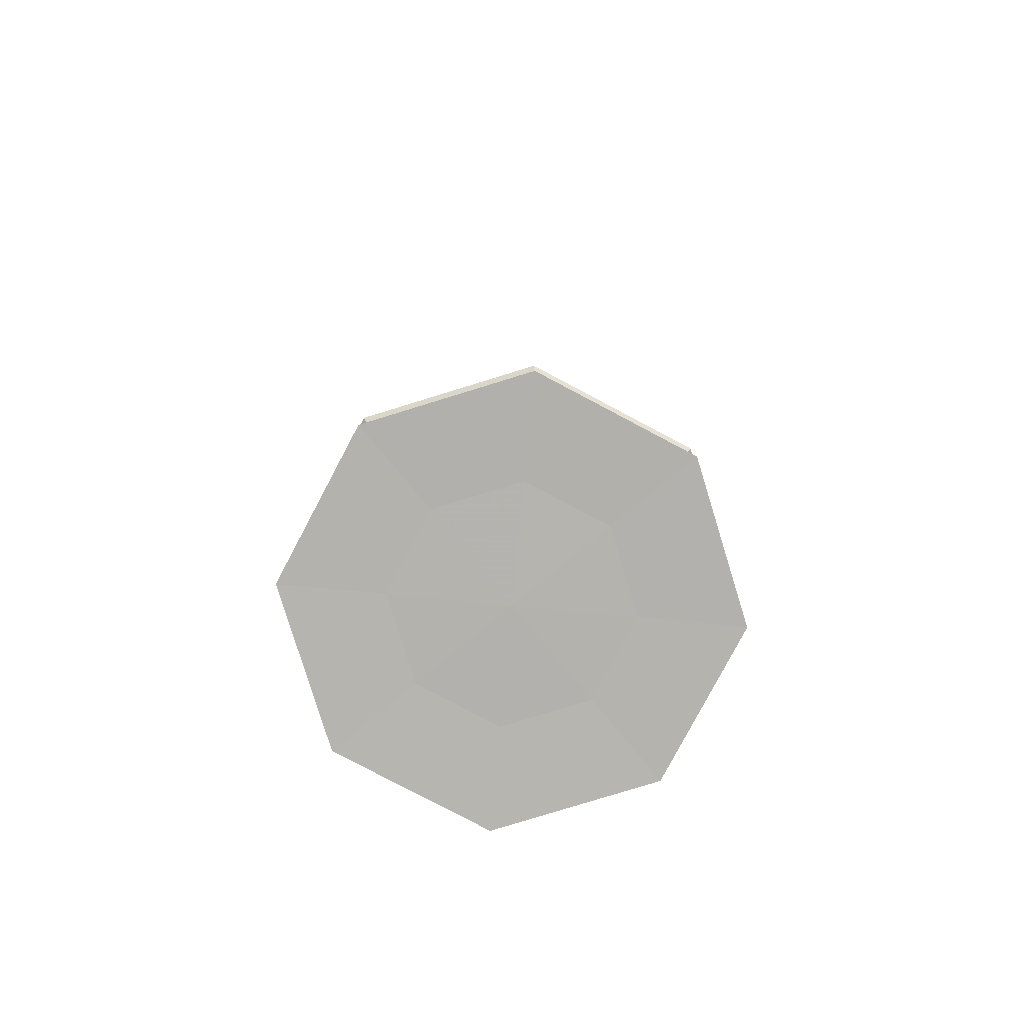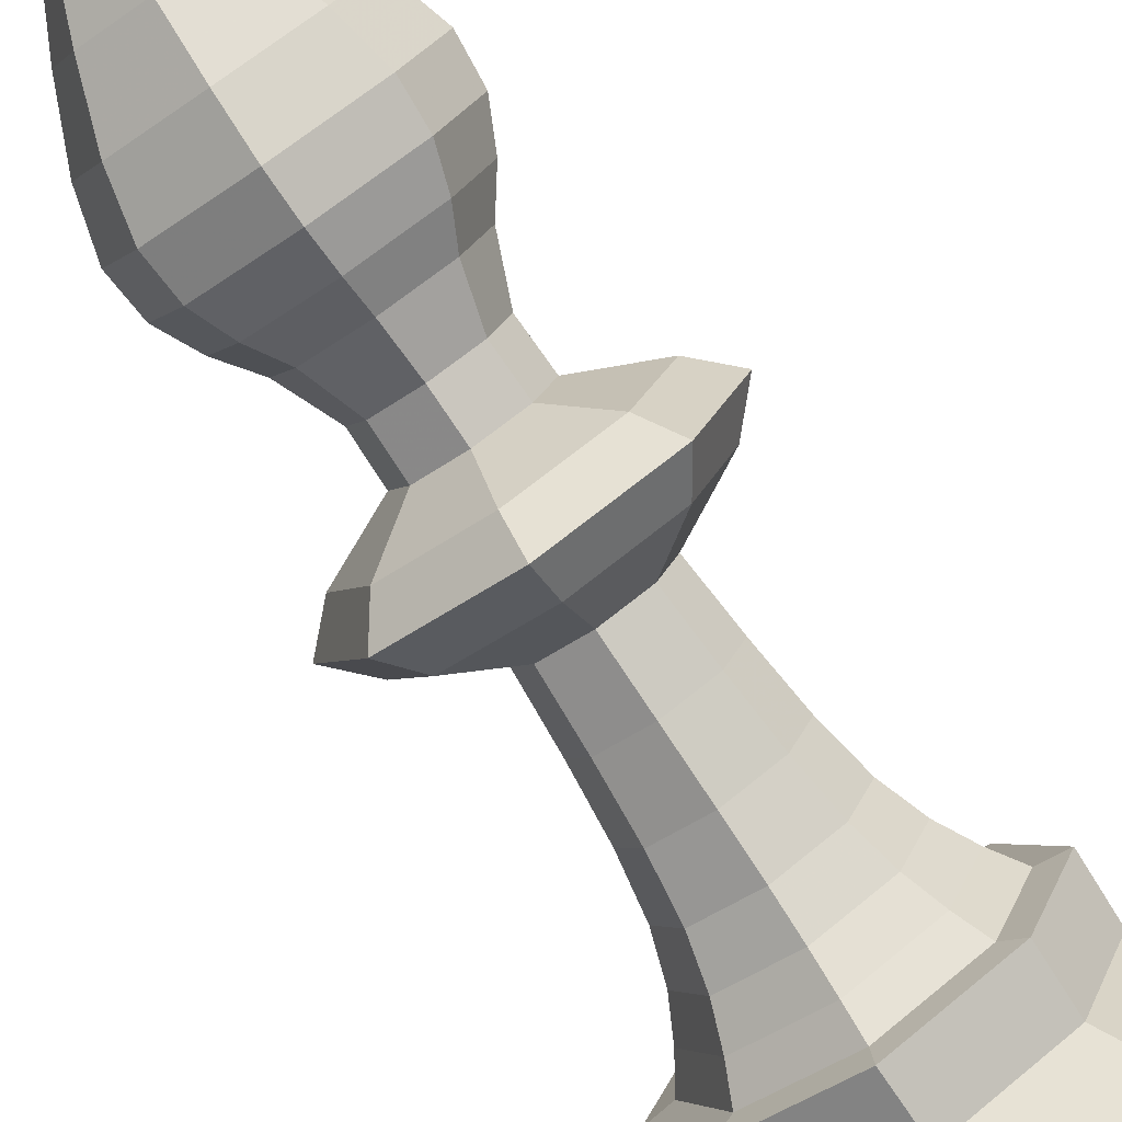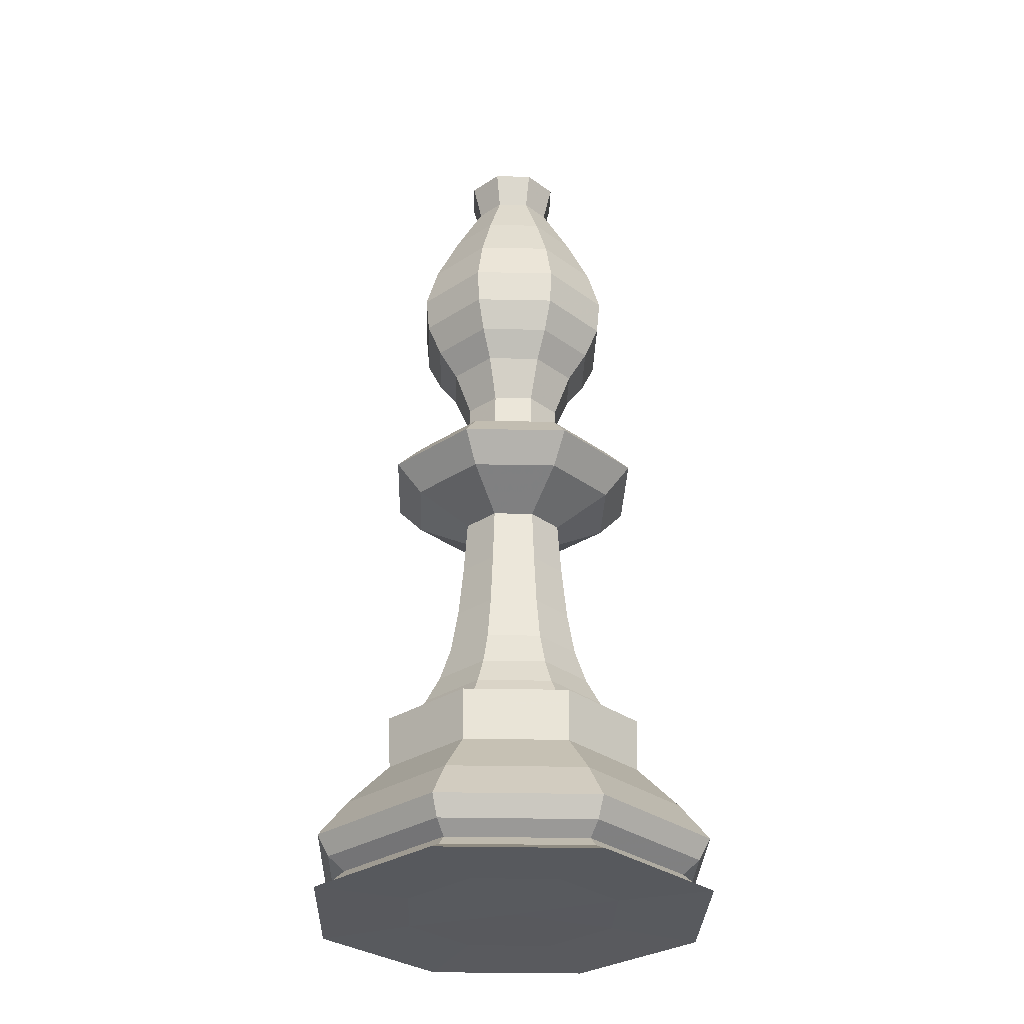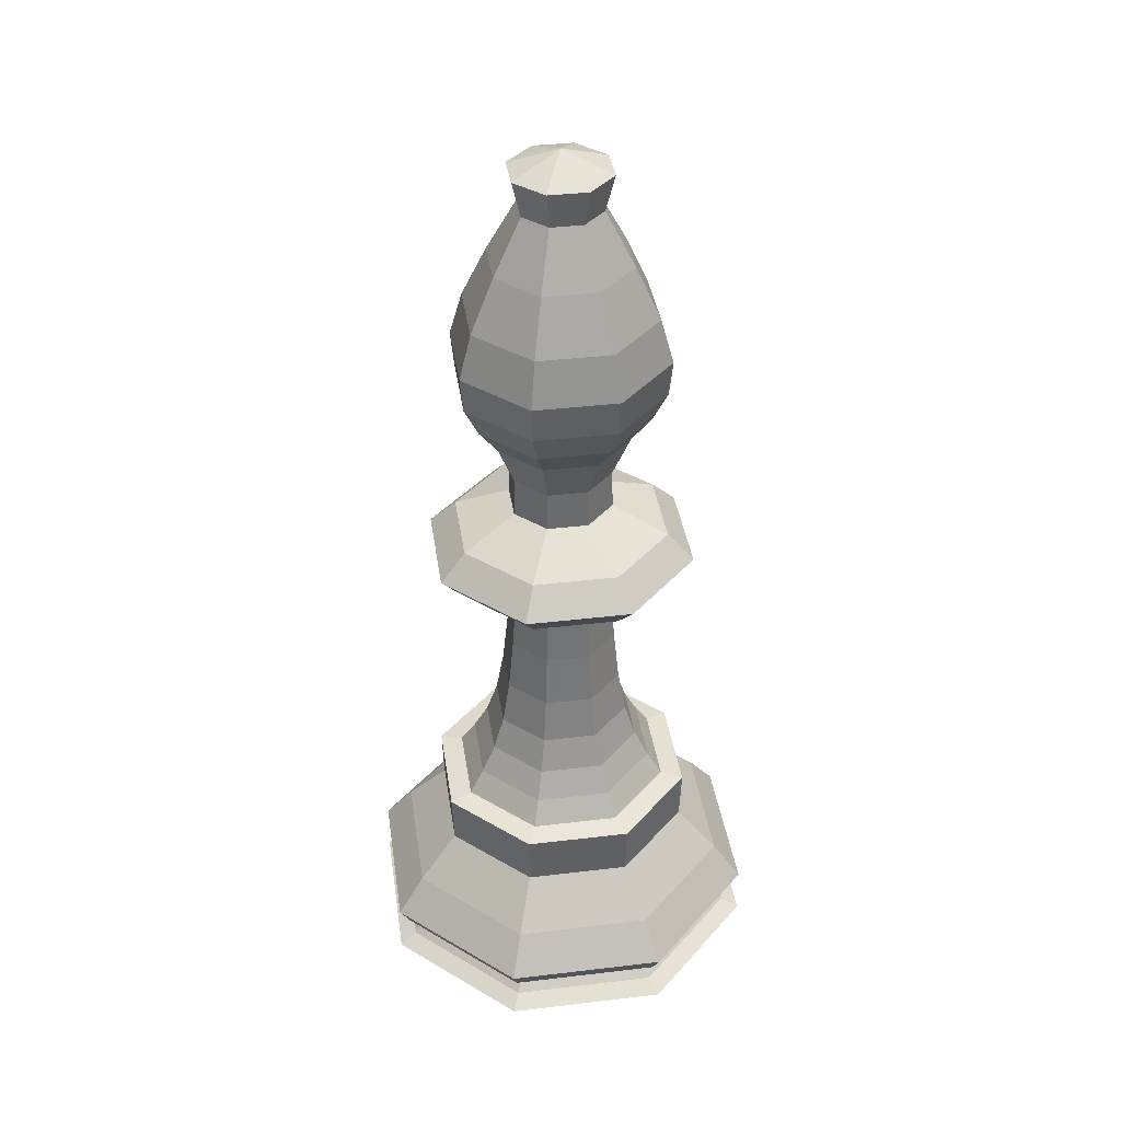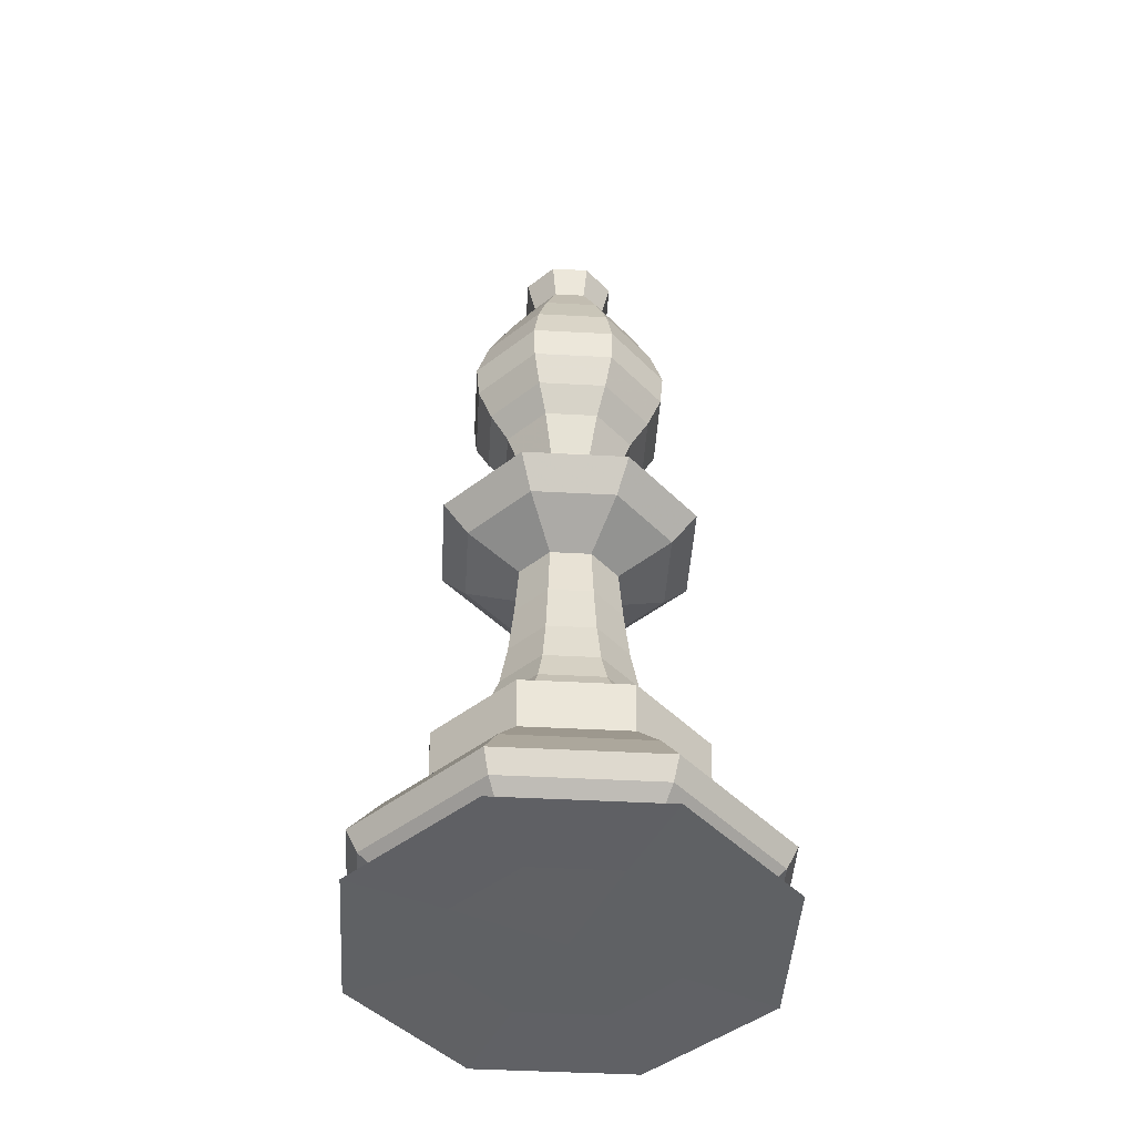
<metadata>
{"format":"obj","ext":"obj","renderer":"f3d","projection":"perspective","resolution":1024,"background":"white","views":[{"elev":-79.8,"azim":129.6,"up":"+Y"},{"elev":-79.9,"azim":-145.8,"up":"+Z"},{"elev":-30.4,"azim":-159.2,"up":"+Y"},{"elev":38.6,"azim":14.0,"up":"+Y"},{"elev":-46.3,"azim":109.0,"up":"+Y"}]}
</metadata>
<code>
v 0 1544 0
v 84.2 1511 0
v 59.53 1511 59.53
v 0 1511 84.2
v -59.53 1511 59.53
v -84.2 1511 0
v -59.53 1511 -59.53
v 0 1511 -84.2
v 59.53 1511 -59.53
v 68.7 1450 0
v 48.58 1450 48.58
v 0 1450 68.7
v -48.58 1450 48.58
v -68.7 1450 0
v -48.58 1450 -48.58
v 0 1450 -68.7
v 48.58 1450 -48.58
v 118 1361 0
v 83.45 1361 83.45
v 0 1361 118
v -83.45 1361 83.45
v -118 1361 0
v -83.45 1361 -83.45
v 0 1361 -118
v 83.45 1361 -83.45
v 159.5 1274 0
v 112.8 1274 112.8
v 0 1274 159.5
v -112.8 1274 112.8
v -159.5 1274 0
v -112.8 1274 -112.8
v 0 1274 -159.5
v 112.8 1274 -112.8
v 181.1 1199 0
v 128 1199 128
v 0 1199 181.1
v -128 1199 128
v -181.1 1199 0
v -128 1199 -128
v 0 1199 -181.1
v 128 1199 -128
v 175.3 1139 0
v 124 1139 124
v 0 1139 175.3
v -124 1139 124
v -175.3 1139 0
v -124 1139 -124
v 0 1139 -175.3
v 124 1139 -124
v 150.2 1088 0
v 106.2 1088 106.2
v 0 1088 150.2
v -106.2 1088 106.2
v -150.2 1088 0
v -106.2 1088 -106.2
v 0 1088 -150.2
v 106.2 1088 -106.2
v 116.7 1043 0
v 82.52 1043 82.52
v 0 1043 116.7
v -82.52 1043 82.52
v -116.7 1043 0
v -82.52 1043 -82.52
v 0 1043 -116.7
v 82.52 1043 -82.52
v 86.91 971.8 0
v 61.45 971.8 61.45
v 0 971.8 86.91
v -61.45 971.8 61.45
v -86.91 971.8 0
v -61.45 971.8 -61.45
v 0 971.8 -86.91
v 61.45 971.8 -61.45
v 88.56 905.6 0
v 62.62 905.6 62.62
v 0 905.6 88.56
v -62.62 905.6 62.62
v -88.56 905.6 0
v -62.62 905.6 -62.62
v 0 905.6 -88.56
v 62.62 905.6 -62.62
v 183 862.3 0
v 129.4 862.3 129.4
v 0 862.3 183
v -129.4 862.3 129.4
v -183 862.3 0
v -129.4 862.3 -129.4
v 0 862.3 -183
v 129.4 862.3 -129.4
v 228.1 817.4 0
v 161.3 817.4 161.3
v 0 817.4 228.1
v -161.3 817.4 161.3
v -228.1 817.4 0
v -161.3 817.4 -161.3
v 0 817.4 -228.1
v 161.3 817.4 -161.3
v 183 769.6 0
v 129.4 769.6 129.4
v 0 769.6 183
v -129.4 769.6 129.4
v -183 769.6 0
v -129.4 769.6 -129.4
v 0 769.6 -183
v 129.4 769.6 -129.4
v 88.56 720.2 0
v 62.62 720.2 62.62
v 0 720.2 88.56
v -62.62 720.2 62.62
v -88.56 720.2 0
v -62.62 720.2 -62.62
v 0 720.2 -88.56
v 62.62 720.2 -62.62
v 95.48 626.6 0
v 67.51 626.6 67.51
v 0 626.6 95.48
v -67.51 626.6 67.51
v -95.48 626.6 0
v -67.51 626.6 -67.51
v 0 626.6 -95.48
v 67.51 626.6 -67.51
v 104.7 536.4 0
v 74.03 536.4 74.03
v 0 536.4 104.7
v -74.03 536.4 74.03
v -104.7 536.4 0
v -74.03 536.4 -74.03
v 0 536.4 -104.7
v 74.03 536.4 -74.03
v 118 460.8 0
v 83.41 460.8 83.41
v 0 460.8 118
v -83.41 460.8 83.41
v -118 460.8 0
v -83.41 460.8 -83.41
v 0 460.8 -118
v 83.41 460.8 -83.41
v 137.5 403 0
v 97.23 403 97.23
v 0 403 137.5
v -97.23 403 97.23
v -137.5 403 0
v -97.23 403 -97.23
v 0 403 -137.5
v 97.23 403 -97.23
v 162 356.1 0
v 114.5 356.1 114.5
v 0 356.1 162
v -114.5 356.1 114.5
v -162 356.1 0
v -114.5 356.1 -114.5
v 0 356.1 -162
v 114.5 356.1 -114.5
v 187.9 316.3 0
v 132.9 316.3 132.9
v 0 316.3 187.9
v -132.9 316.3 132.9
v -187.9 316.3 0
v -132.9 316.3 -132.9
v 0 316.3 -187.9
v 132.9 316.3 -132.9
v 207.7 313.8 0
v 146.9 313.8 146.9
v 0 313.8 207.7
v -146.9 313.8 146.9
v -207.7 313.8 0
v -146.9 313.8 -146.9
v 0 313.8 -207.7
v 146.9 313.8 -146.9
v 227.6 311.3 0
v 160.9 311.3 160.9
v 0 311.3 227.6
v -160.9 311.3 160.9
v -227.6 311.3 0
v -160.9 311.3 -160.9
v 0 311.3 -227.6
v 160.9 311.3 -160.9
v 226 267.5 0
v 159.8 267.5 159.8
v 0 267.5 226
v -159.8 267.5 159.8
v -226 267.5 0
v -159.8 267.5 -159.8
v 0 267.5 -226
v 159.8 267.5 -159.8
v 224.3 223.6 0
v 158.6 223.6 158.6
v 0 223.6 224.3
v -158.6 223.6 158.6
v -224.3 223.6 0
v -158.6 223.6 -158.6
v 0 223.6 -224.3
v 158.6 223.6 -158.6
v 294.3 149.7 0
v 208.1 149.7 208.1
v 0 149.7 294.3
v -208.1 149.7 208.1
v -294.3 149.7 0
v -208.1 149.7 -208.1
v 0 149.7 -294.3
v 208.1 149.7 -208.1
v 343.5 86.23 0
v 242.9 86.23 242.9
v 0 86.23 343.5
v -242.9 86.23 242.9
v -343.5 86.23 0
v -242.9 86.23 -242.9
v 0 86.23 -343.5
v 242.9 86.23 -242.9
v 323.8 52.4 0
v 229 52.4 229
v 0 52.4 323.8
v -229 52.4 229
v -323.8 52.4 0
v -229 52.4 -229
v 0 52.4 -323.8
v 229 52.4 -229
v 295.5 31.61 0
v 208.9 31.61 208.9
v 0 31.61 295.5
v -208.9 31.61 208.9
v -295.5 31.61 0
v -208.9 31.61 -208.9
v 0 31.61 -295.5
v 208.9 31.61 -208.9
v 314.2 13.71 0
v 222.2 13.71 222.2
v 0 13.71 314.2
v -222.2 13.71 222.2
v -314.2 13.71 0
v -222.2 13.71 -222.2
v 0 13.71 -314.2
v 222.2 13.71 -222.2
v 345.1 -1.5 0
v 244 -1.5 244
v 0 -1.5 345.1
v -244 -1.5 244
v -345.1 -1.5 0
v -244 -1.5 -244
v 0 -1.5 -345.1
v 244 -1.5 -244
v 184.6 1.811 0
v 130.5 1.811 130.5
v 0 1.811 184.6
v -130.5 1.811 130.5
v -184.6 1.811 0
v -130.5 1.811 -130.5
v 0 1.811 -184.6
v 130.5 1.811 -130.5
v 0 0.155 0
f 2 1 3
f 3 1 4
f 4 1 5
f 5 1 6
f 6 1 7
f 7 1 8
f 8 1 9
f 9 1 2
f 10 2 11
f 11 2 3
f 11 3 12
f 12 3 4
f 12 4 13
f 13 4 5
f 13 5 14
f 14 5 6
f 14 6 15
f 15 6 7
f 15 7 16
f 16 7 8
f 16 8 17
f 17 8 9
f 17 9 10
f 10 9 2
f 18 10 19
f 19 10 11
f 19 11 20
f 20 11 12
f 20 12 21
f 21 12 13
f 21 13 22
f 22 13 14
f 22 14 23
f 23 14 15
f 23 15 24
f 24 15 16
f 24 16 25
f 25 16 17
f 25 17 18
f 18 17 10
f 26 18 27
f 27 18 19
f 27 19 28
f 28 19 20
f 28 20 29
f 29 20 21
f 29 21 30
f 30 21 22
f 30 22 31
f 31 22 23
f 31 23 32
f 32 23 24
f 32 24 33
f 33 24 25
f 33 25 26
f 26 25 18
f 34 26 35
f 35 26 27
f 35 27 36
f 36 27 28
f 36 28 37
f 37 28 29
f 37 29 38
f 38 29 30
f 38 30 39
f 39 30 31
f 39 31 40
f 40 31 32
f 40 32 41
f 41 32 33
f 41 33 34
f 34 33 26
f 42 34 43
f 43 34 35
f 43 35 44
f 44 35 36
f 44 36 45
f 45 36 37
f 45 37 46
f 46 37 38
f 46 38 47
f 47 38 39
f 47 39 48
f 48 39 40
f 48 40 49
f 49 40 41
f 49 41 42
f 42 41 34
f 50 42 51
f 51 42 43
f 51 43 52
f 52 43 44
f 52 44 53
f 53 44 45
f 53 45 54
f 54 45 46
f 54 46 55
f 55 46 47
f 55 47 56
f 56 47 48
f 56 48 57
f 57 48 49
f 57 49 50
f 50 49 42
f 58 50 59
f 59 50 51
f 59 51 60
f 60 51 52
f 60 52 61
f 61 52 53
f 61 53 62
f 62 53 54
f 62 54 63
f 63 54 55
f 63 55 64
f 64 55 56
f 64 56 65
f 65 56 57
f 65 57 58
f 58 57 50
f 66 58 67
f 67 58 59
f 67 59 68
f 68 59 60
f 68 60 69
f 69 60 61
f 69 61 70
f 70 61 62
f 70 62 71
f 71 62 63
f 71 63 72
f 72 63 64
f 72 64 73
f 73 64 65
f 73 65 66
f 66 65 58
f 74 66 75
f 75 66 67
f 75 67 76
f 76 67 68
f 76 68 77
f 77 68 69
f 77 69 78
f 78 69 70
f 78 70 79
f 79 70 71
f 79 71 80
f 80 71 72
f 80 72 81
f 81 72 73
f 81 73 74
f 74 73 66
f 82 74 83
f 83 74 75
f 83 75 84
f 84 75 76
f 84 76 85
f 85 76 77
f 85 77 86
f 86 77 78
f 86 78 87
f 87 78 79
f 87 79 88
f 88 79 80
f 88 80 89
f 89 80 81
f 89 81 82
f 82 81 74
f 90 82 91
f 91 82 83
f 91 83 92
f 92 83 84
f 92 84 93
f 93 84 85
f 93 85 94
f 94 85 86
f 94 86 95
f 95 86 87
f 95 87 96
f 96 87 88
f 96 88 97
f 97 88 89
f 97 89 90
f 90 89 82
f 98 90 99
f 99 90 91
f 99 91 100
f 100 91 92
f 100 92 101
f 101 92 93
f 101 93 102
f 102 93 94
f 102 94 103
f 103 94 95
f 103 95 104
f 104 95 96
f 104 96 105
f 105 96 97
f 105 97 98
f 98 97 90
f 106 98 107
f 107 98 99
f 107 99 108
f 108 99 100
f 108 100 109
f 109 100 101
f 109 101 110
f 110 101 102
f 110 102 111
f 111 102 103
f 111 103 112
f 112 103 104
f 112 104 113
f 113 104 105
f 113 105 106
f 106 105 98
f 114 106 115
f 115 106 107
f 115 107 116
f 116 107 108
f 116 108 117
f 117 108 109
f 117 109 118
f 118 109 110
f 118 110 119
f 119 110 111
f 119 111 120
f 120 111 112
f 120 112 121
f 121 112 113
f 121 113 114
f 114 113 106
f 122 114 123
f 123 114 115
f 123 115 124
f 124 115 116
f 124 116 125
f 125 116 117
f 125 117 126
f 126 117 118
f 126 118 127
f 127 118 119
f 127 119 128
f 128 119 120
f 128 120 129
f 129 120 121
f 129 121 122
f 122 121 114
f 130 122 131
f 131 122 123
f 131 123 132
f 132 123 124
f 132 124 133
f 133 124 125
f 133 125 134
f 134 125 126
f 134 126 135
f 135 126 127
f 135 127 136
f 136 127 128
f 136 128 137
f 137 128 129
f 137 129 130
f 130 129 122
f 138 130 139
f 139 130 131
f 139 131 140
f 140 131 132
f 140 132 141
f 141 132 133
f 141 133 142
f 142 133 134
f 142 134 143
f 143 134 135
f 143 135 144
f 144 135 136
f 144 136 145
f 145 136 137
f 145 137 138
f 138 137 130
f 146 138 147
f 147 138 139
f 147 139 148
f 148 139 140
f 148 140 149
f 149 140 141
f 149 141 150
f 150 141 142
f 150 142 151
f 151 142 143
f 151 143 152
f 152 143 144
f 152 144 153
f 153 144 145
f 153 145 146
f 146 145 138
f 154 146 155
f 155 146 147
f 155 147 156
f 156 147 148
f 156 148 157
f 157 148 149
f 157 149 158
f 158 149 150
f 158 150 159
f 159 150 151
f 159 151 160
f 160 151 152
f 160 152 161
f 161 152 153
f 161 153 154
f 154 153 146
f 162 154 163
f 163 154 155
f 163 155 164
f 164 155 156
f 164 156 165
f 165 156 157
f 165 157 166
f 166 157 158
f 166 158 167
f 167 158 159
f 167 159 168
f 168 159 160
f 168 160 169
f 169 160 161
f 169 161 162
f 162 161 154
f 170 162 171
f 171 162 163
f 171 163 172
f 172 163 164
f 172 164 173
f 173 164 165
f 173 165 174
f 174 165 166
f 174 166 175
f 175 166 167
f 175 167 176
f 176 167 168
f 176 168 177
f 177 168 169
f 177 169 170
f 170 169 162
f 178 170 179
f 179 170 171
f 179 171 180
f 180 171 172
f 180 172 181
f 181 172 173
f 181 173 182
f 182 173 174
f 182 174 183
f 183 174 175
f 183 175 184
f 184 175 176
f 184 176 185
f 185 176 177
f 185 177 178
f 178 177 170
f 186 178 187
f 187 178 179
f 187 179 188
f 188 179 180
f 188 180 189
f 189 180 181
f 189 181 190
f 190 181 182
f 190 182 191
f 191 182 183
f 191 183 192
f 192 183 184
f 192 184 193
f 193 184 185
f 193 185 186
f 186 185 178
f 194 186 195
f 195 186 187
f 195 187 196
f 196 187 188
f 196 188 197
f 197 188 189
f 197 189 198
f 198 189 190
f 198 190 199
f 199 190 191
f 199 191 200
f 200 191 192
f 200 192 201
f 201 192 193
f 201 193 194
f 194 193 186
f 202 194 203
f 203 194 195
f 203 195 204
f 204 195 196
f 204 196 205
f 205 196 197
f 205 197 206
f 206 197 198
f 206 198 207
f 207 198 199
f 207 199 208
f 208 199 200
f 208 200 209
f 209 200 201
f 209 201 202
f 202 201 194
f 210 202 211
f 211 202 203
f 211 203 212
f 212 203 204
f 212 204 213
f 213 204 205
f 213 205 214
f 214 205 206
f 214 206 215
f 215 206 207
f 215 207 216
f 216 207 208
f 216 208 217
f 217 208 209
f 217 209 210
f 210 209 202
f 218 210 219
f 219 210 211
f 219 211 220
f 220 211 212
f 220 212 221
f 221 212 213
f 221 213 222
f 222 213 214
f 222 214 223
f 223 214 215
f 223 215 224
f 224 215 216
f 224 216 225
f 225 216 217
f 225 217 218
f 218 217 210
f 226 218 227
f 227 218 219
f 227 219 228
f 228 219 220
f 228 220 229
f 229 220 221
f 229 221 230
f 230 221 222
f 230 222 231
f 231 222 223
f 231 223 232
f 232 223 224
f 232 224 233
f 233 224 225
f 233 225 226
f 226 225 218
f 234 226 235
f 235 226 227
f 235 227 236
f 236 227 228
f 236 228 237
f 237 228 229
f 237 229 238
f 238 229 230
f 238 230 239
f 239 230 231
f 239 231 240
f 240 231 232
f 240 232 241
f 241 232 233
f 241 233 234
f 234 233 226
f 242 234 243
f 243 234 235
f 243 235 244
f 244 235 236
f 244 236 245
f 245 236 237
f 245 237 246
f 246 237 238
f 246 238 247
f 247 238 239
f 247 239 248
f 248 239 240
f 248 240 249
f 249 240 241
f 249 241 242
f 242 241 234
f 250 242 243
f 250 243 244
f 250 244 245
f 250 245 246
f 250 246 247
f 250 247 248
f 250 248 249
f 250 249 242

</code>
